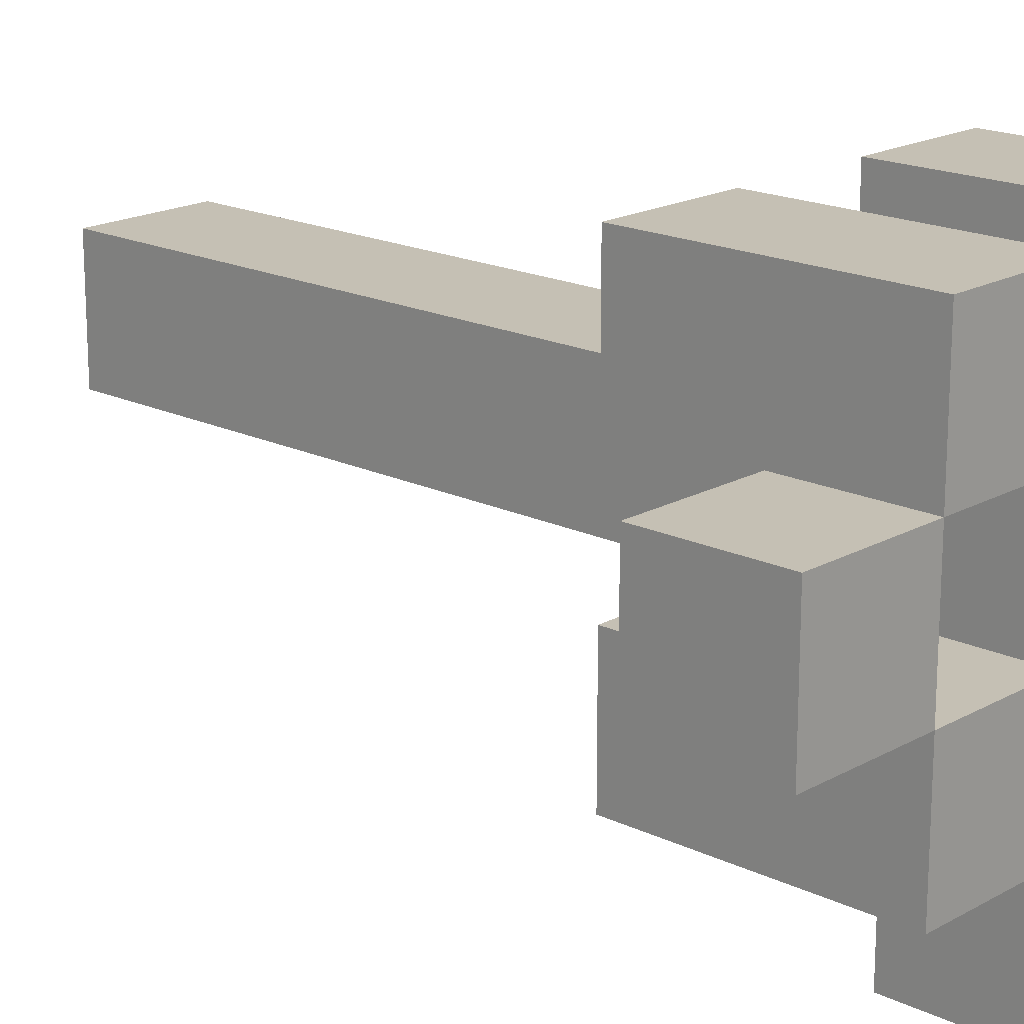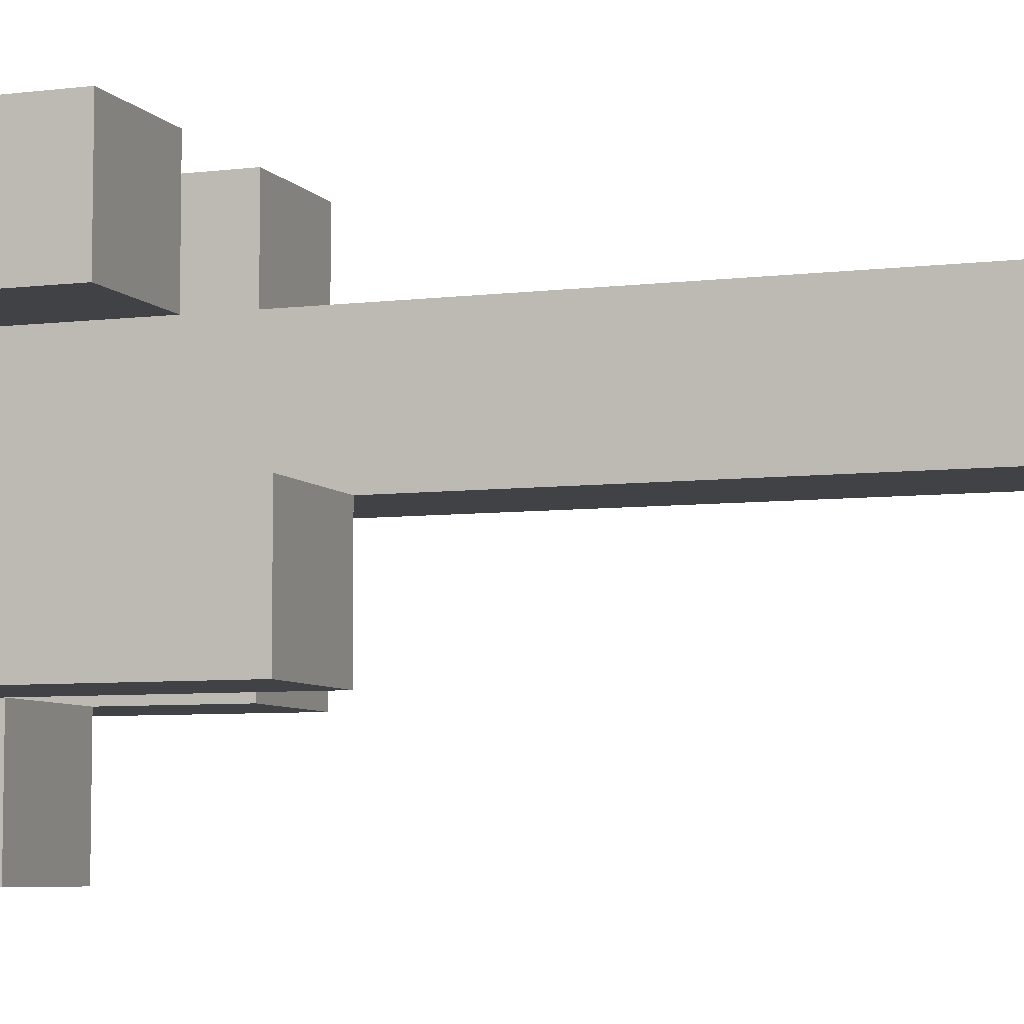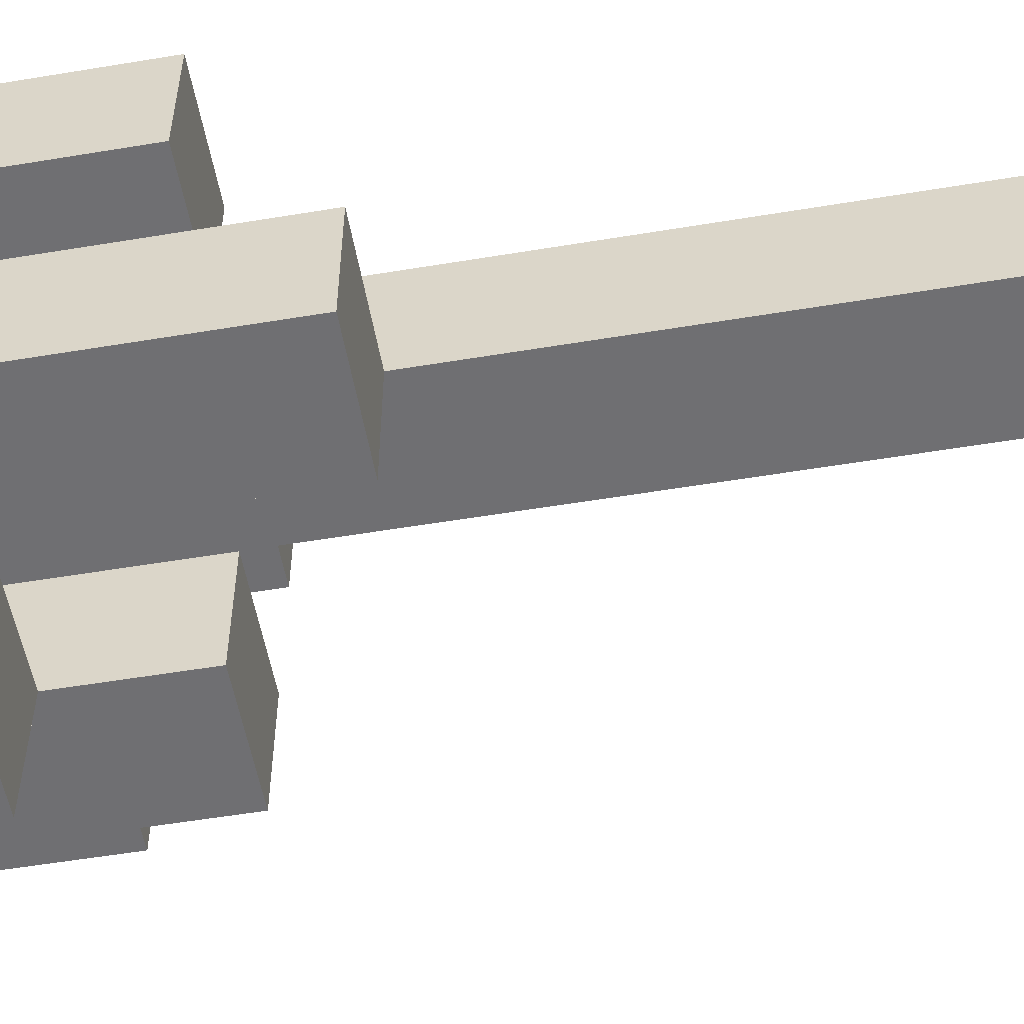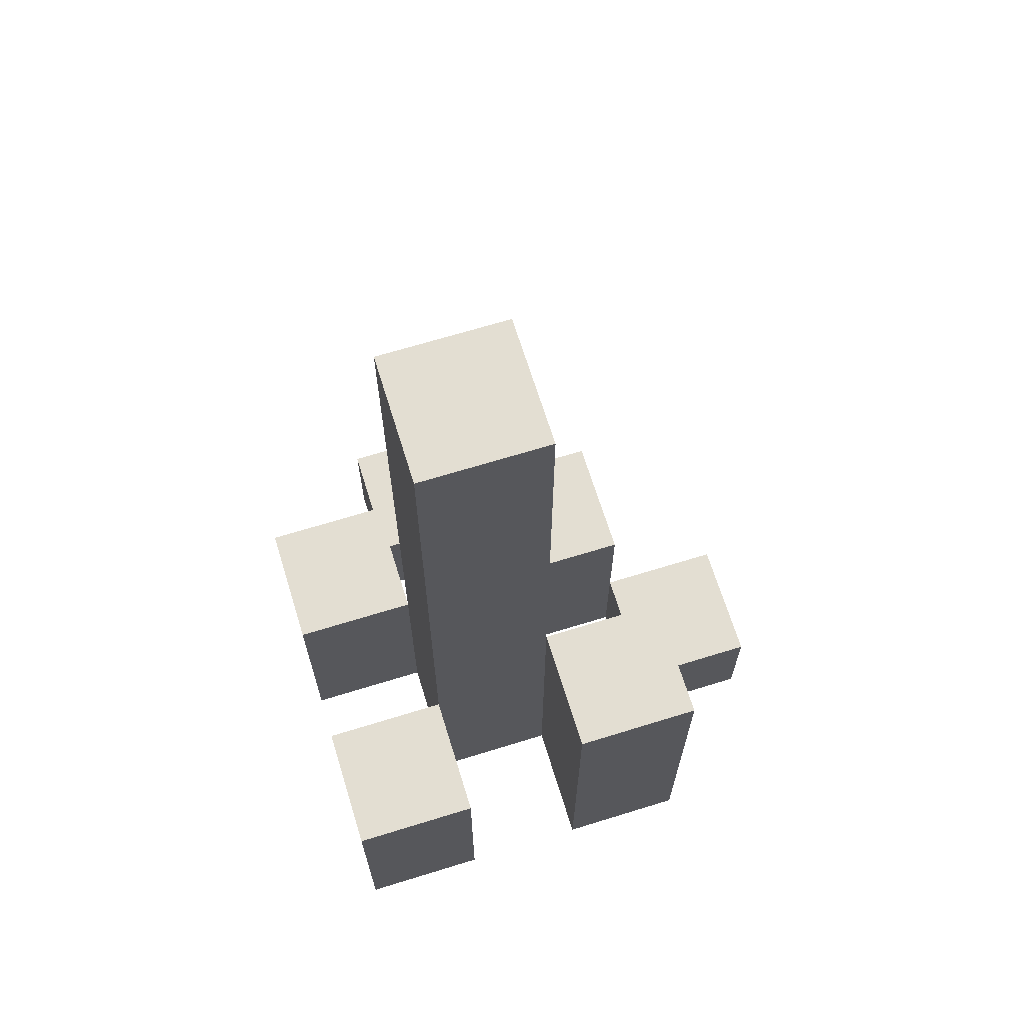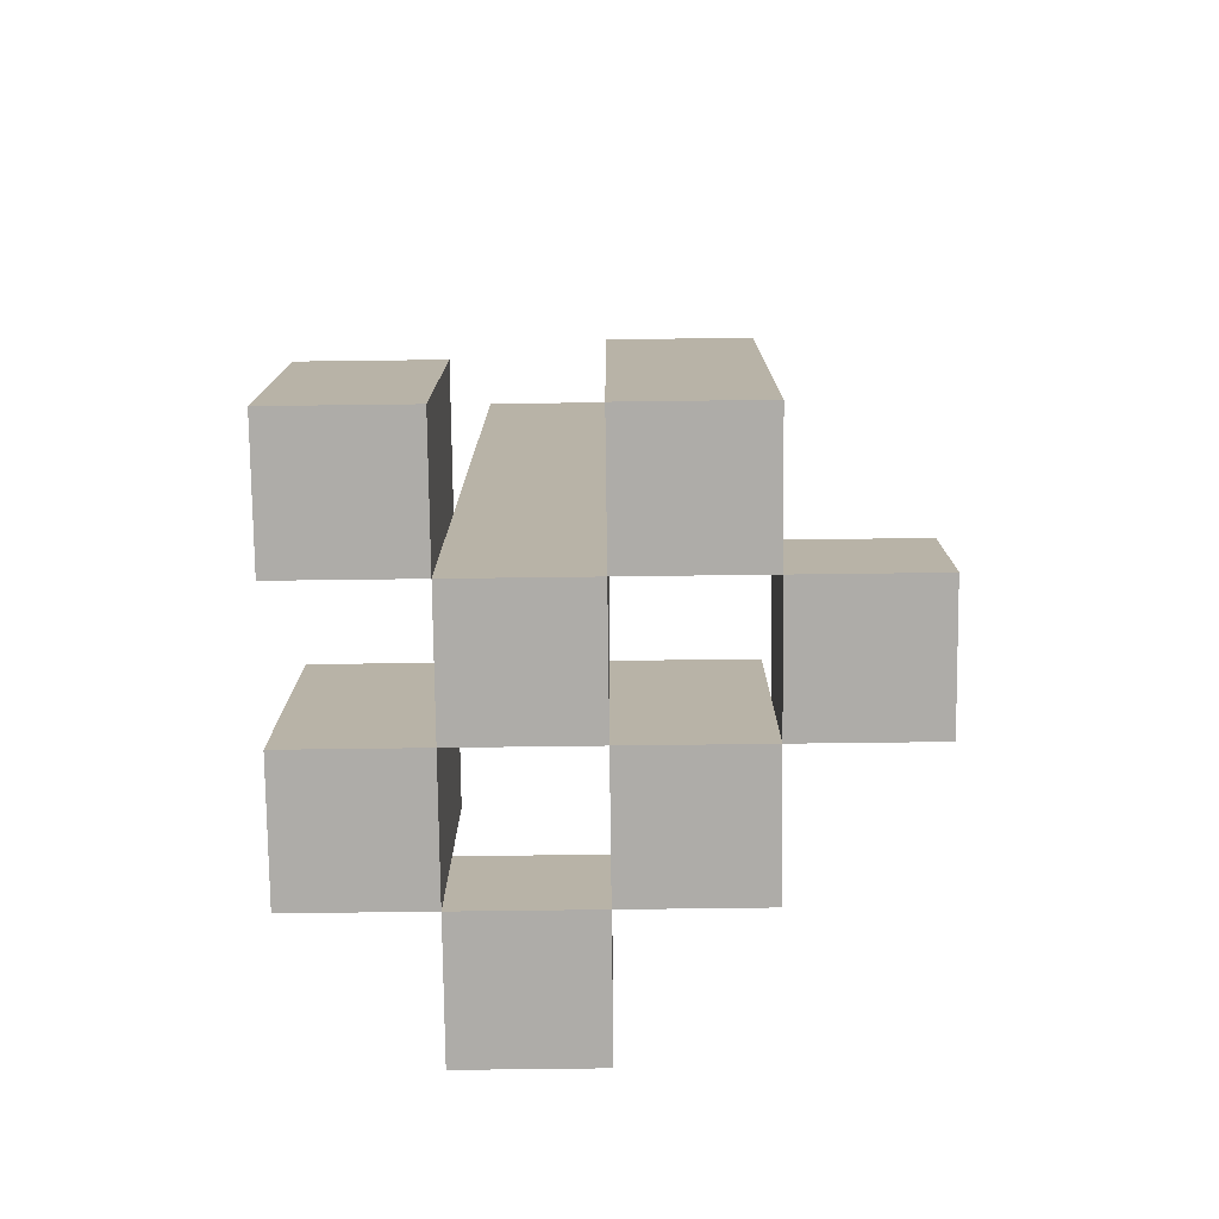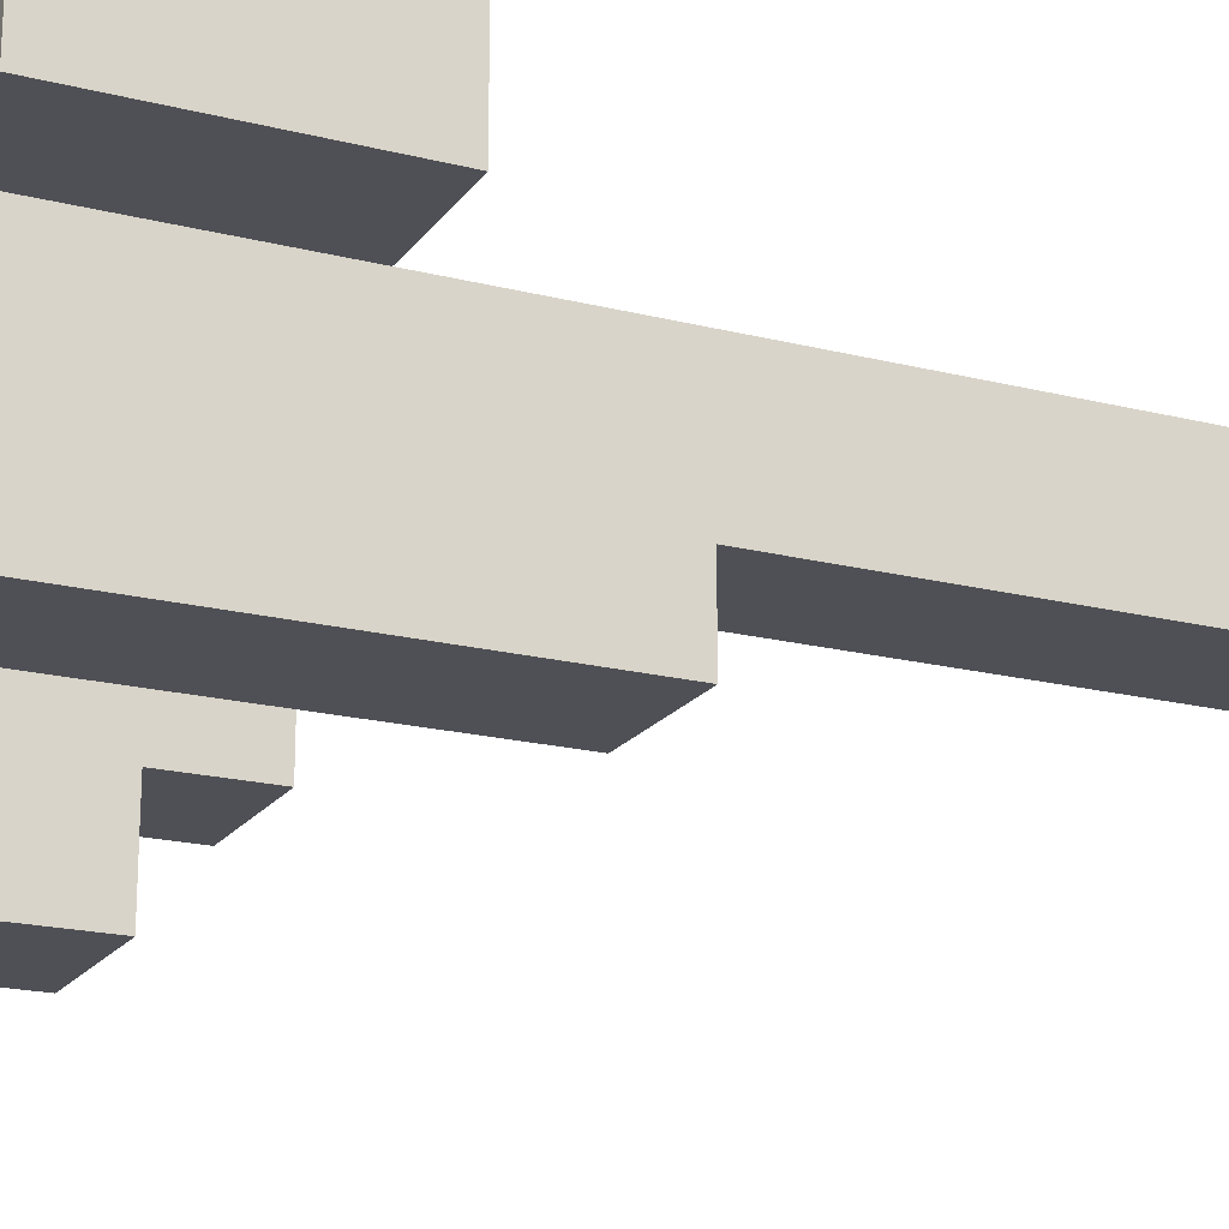
<metadata>
{"format":"obj","ext":"obj","renderer":"f3d","projection":"perspective","resolution":1024,"background":"white","views":[{"elev":18.2,"azim":-47.1,"up":"+Z"},{"elev":-6.4,"azim":110.1,"up":"+Z"},{"elev":-54.7,"azim":100.0,"up":"+Z"},{"elev":67.4,"azim":72.8,"up":"+Y"},{"elev":-77.0,"azim":90.7,"up":"+Y"},{"elev":-19.4,"azim":64.7,"up":"+Z"}]}
</metadata>
<code>
o
v -15.4 0.9 40.5
v -15.4 0.9 40.4
v -15.4 1 40.5
v -15.4 1 40.4
v -15.3 0.9 40.6
v -15.3 0.9 40.5
v -15.3 0.9 40.4
v -15.3 0.9 40.3
v -15.3 1 40.5
v -15.3 1 40.4
v -15.3 1.1 40.6
v -15.3 1.1 40.5
v -15.3 1.1 40.4
v -15.3 1.1 40.3
v -15.2 0.9 40.5
v -15.2 0.9 40.4
v -15.2 0.9 40.3
v -15.2 0.9 40.2
v -15.2 1 40.3
v -15.2 1 40.2
v -15.2 1.1 40.5
v -15.2 1.1 40.4
v -15.2 1.6 40.5
v -15.2 1.6 40.4
v -15.1 0.9 40.6
v -15.1 0.9 40.5
v -15.1 0.9 40.4
v -15.1 0.9 40.3
v -15.1 1 40.3
v -15.1 1.1 40.6
v -15.1 1.1 40.5
v -15.1 1.2 40.4
v -15.1 1.2 40.3
v -15.3 0.9 40.5
v -15.3 0.9 40.4
v -15.3 1 40.5
v -15.3 1 40.4
v -15.2 0.9 40.6
v -15.2 0.9 40.5
v -15.2 0.9 40.4
v -15.2 0.9 40.3
v -15.2 1 40.3
v -15.2 1.1 40.6
v -15.2 1.1 40.5
v -15.2 1.1 40.4
v -15.2 1.1 40.3
v -15.1 0.9 40.5
v -15.1 0.9 40.4
v -15.1 0.9 40.3
v -15.1 0.9 40.2
v -15.1 1 40.3
v -15.1 1 40.2
v -15.1 1.1 40.5
v -15.1 1.2 40.4
v -15.1 1.6 40.5
v -15.1 1.6 40.4
v -15 0.9 40.6
v -15 0.9 40.5
v -15 0.9 40.4
v -15 0.9 40.3
v -15 1.1 40.6
v -15 1.1 40.5
v -15 1.2 40.4
v -15 1.2 40.3
v -15.3 0.9 40.6
v -15.3 1.1 40.6
v -15.2 0.9 40.6
v -15.2 1.1 40.6
v -15.1 0.9 40.6
v -15.1 1.1 40.6
v -15 0.9 40.6
v -15 1.1 40.6
v -15.4 0.9 40.5
v -15.4 1 40.5
v -15.3 0.9 40.5
v -15.3 1 40.5
v -15.2 0.9 40.5
v -15.2 1.1 40.5
v -15.2 1.6 40.5
v -15.1 0.9 40.5
v -15.1 1.1 40.5
v -15.1 1.6 40.5
v -15.3 0.9 40.4
v -15.3 1 40.4
v -15.3 1.1 40.4
v -15.2 0.9 40.4
v -15.2 1.1 40.4
v -15.1 0.9 40.4
v -15.1 1.2 40.4
v -15 0.9 40.4
v -15 1.2 40.4
v -15.2 0.9 40.3
v -15.2 1 40.3
v -15.1 0.9 40.3
v -15.1 1 40.3
v -15.3 0.9 40.5
v -15.3 1 40.5
v -15.3 1.1 40.5
v -15.2 0.9 40.5
v -15.2 1.1 40.5
v -15.1 0.9 40.5
v -15.1 1.1 40.5
v -15 0.9 40.5
v -15 1.1 40.5
v -15.4 0.9 40.4
v -15.4 1 40.4
v -15.3 0.9 40.4
v -15.3 1 40.4
v -15.2 0.9 40.4
v -15.2 1.1 40.4
v -15.2 1.6 40.4
v -15.1 0.9 40.4
v -15.1 1.2 40.4
v -15.1 1.6 40.4
v -15.3 0.9 40.3
v -15.3 1.1 40.3
v -15.2 0.9 40.3
v -15.2 1 40.3
v -15.2 1.1 40.3
v -15.1 0.9 40.3
v -15.1 1 40.3
v -15.1 1.2 40.3
v -15 0.9 40.3
v -15 1.2 40.3
v -15.2 0.9 40.2
v -15.2 1 40.2
v -15.1 0.9 40.2
v -15.1 1 40.2
v -15.3 0.9 40.6
v -15.2 0.9 40.6
v -15.1 0.9 40.6
v -15 0.9 40.6
v -15.4 0.9 40.5
v -15.3 0.9 40.5
v -15.2 0.9 40.5
v -15.1 0.9 40.5
v -15 0.9 40.5
v -15.4 0.9 40.4
v -15.3 0.9 40.4
v -15.2 0.9 40.4
v -15.1 0.9 40.4
v -15 0.9 40.4
v -15.3 0.9 40.3
v -15.2 0.9 40.3
v -15.1 0.9 40.3
v -15 0.9 40.3
v -15.2 0.9 40.2
v -15.1 0.9 40.2
v -15.4 1 40.5
v -15.3 1 40.5
v -15.4 1 40.4
v -15.3 1 40.4
v -15.2 1 40.3
v -15.1 1 40.3
v -15.2 1 40.2
v -15.1 1 40.2
v -15.3 1.1 40.6
v -15.2 1.1 40.6
v -15.1 1.1 40.6
v -15 1.1 40.6
v -15.3 1.1 40.5
v -15.2 1.1 40.5
v -15.1 1.1 40.5
v -15 1.1 40.5
v -15.3 1.1 40.4
v -15.2 1.1 40.4
v -15.3 1.1 40.3
v -15.2 1.1 40.3
v -15.1 1.2 40.4
v -15 1.2 40.4
v -15.1 1.2 40.3
v -15 1.2 40.3
v -15.2 1.6 40.5
v -15.1 1.6 40.5
v -15.2 1.6 40.4
v -15.1 1.6 40.4
f 3 2 1
f 4 2 3
f 9 6 5
f 10 8 7
f 11 9 5
f 12 9 11
f 13 8 10
f 14 8 13
f 19 18 17
f 20 18 19
f 21 16 15
f 22 16 21
f 23 22 21
f 24 22 23
f 29 28 27
f 30 26 25
f 31 26 30
f 32 29 27
f 33 29 32
f 34 35 36
f 36 35 37
f 40 41 42
f 38 39 43
f 43 39 44
f 40 42 45
f 45 42 46
f 49 50 51
f 51 50 52
f 47 48 53
f 53 48 54
f 53 54 55
f 55 54 56
f 57 58 61
f 61 58 62
f 59 60 63
f 63 60 64
f 67 66 65
f 68 66 67
f 71 70 69
f 72 70 71
f 75 74 73
f 76 74 75
f 80 78 77
f 80 79 78
f 81 79 80
f 82 79 81
f 86 84 83
f 86 85 84
f 87 85 86
f 90 89 88
f 91 89 90
f 94 93 92
f 95 93 94
f 96 97 99
f 97 98 99
f 99 98 100
f 101 102 103
f 103 102 104
f 105 106 107
f 107 106 108
f 109 110 112
f 110 111 112
f 112 111 113
f 113 111 114
f 115 116 117
f 117 116 118
f 118 116 119
f 120 121 123
f 121 122 123
f 123 122 124
f 125 126 127
f 127 126 128
f 134 130 129
f 135 130 134
f 136 132 131
f 137 132 136
f 138 134 133
f 139 134 138
f 140 136 135
f 141 136 140
f 143 140 139
f 144 140 143
f 145 142 141
f 146 142 145
f 147 145 144
f 148 145 147
f 149 150 151
f 151 150 152
f 153 154 155
f 155 154 156
f 157 158 161
f 161 158 162
f 159 160 163
f 163 160 164
f 165 166 167
f 167 166 168
f 169 170 171
f 171 170 172
f 173 174 175
f 175 174 176

</code>
